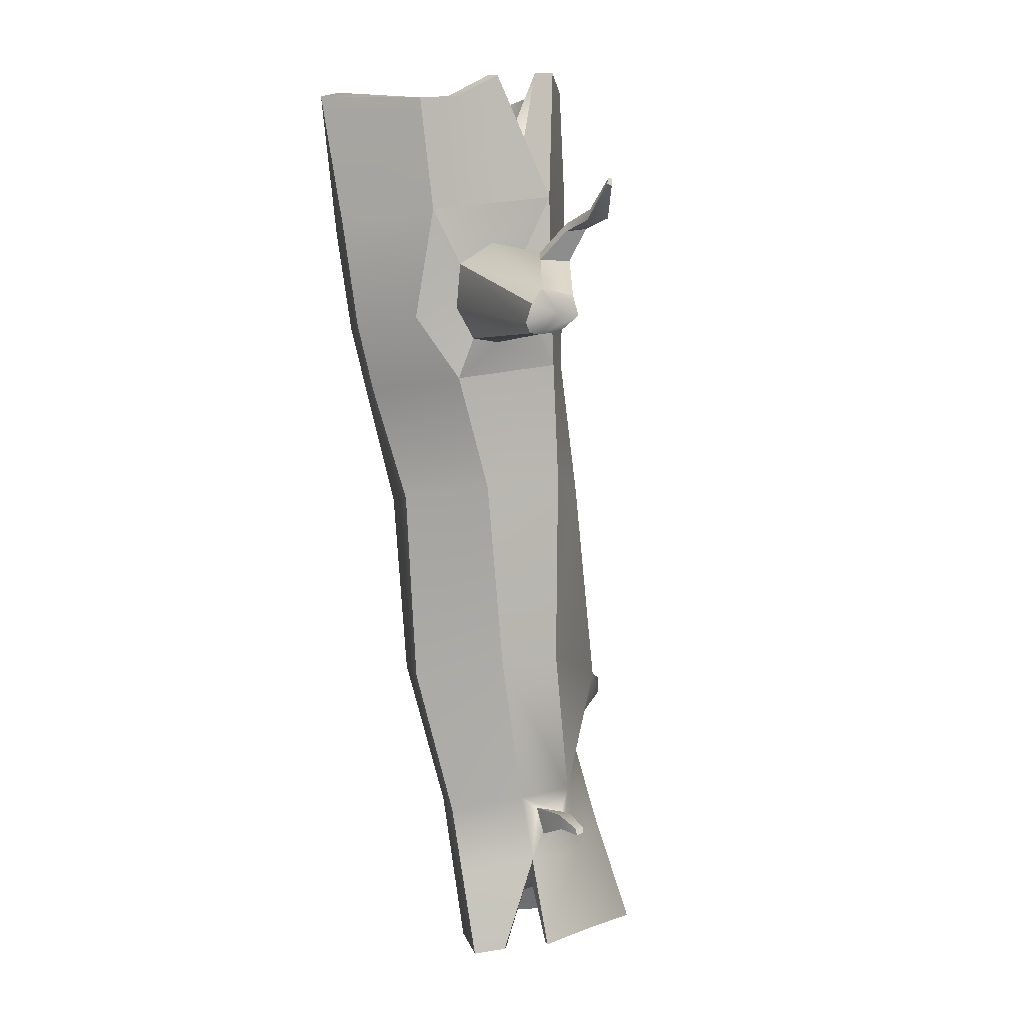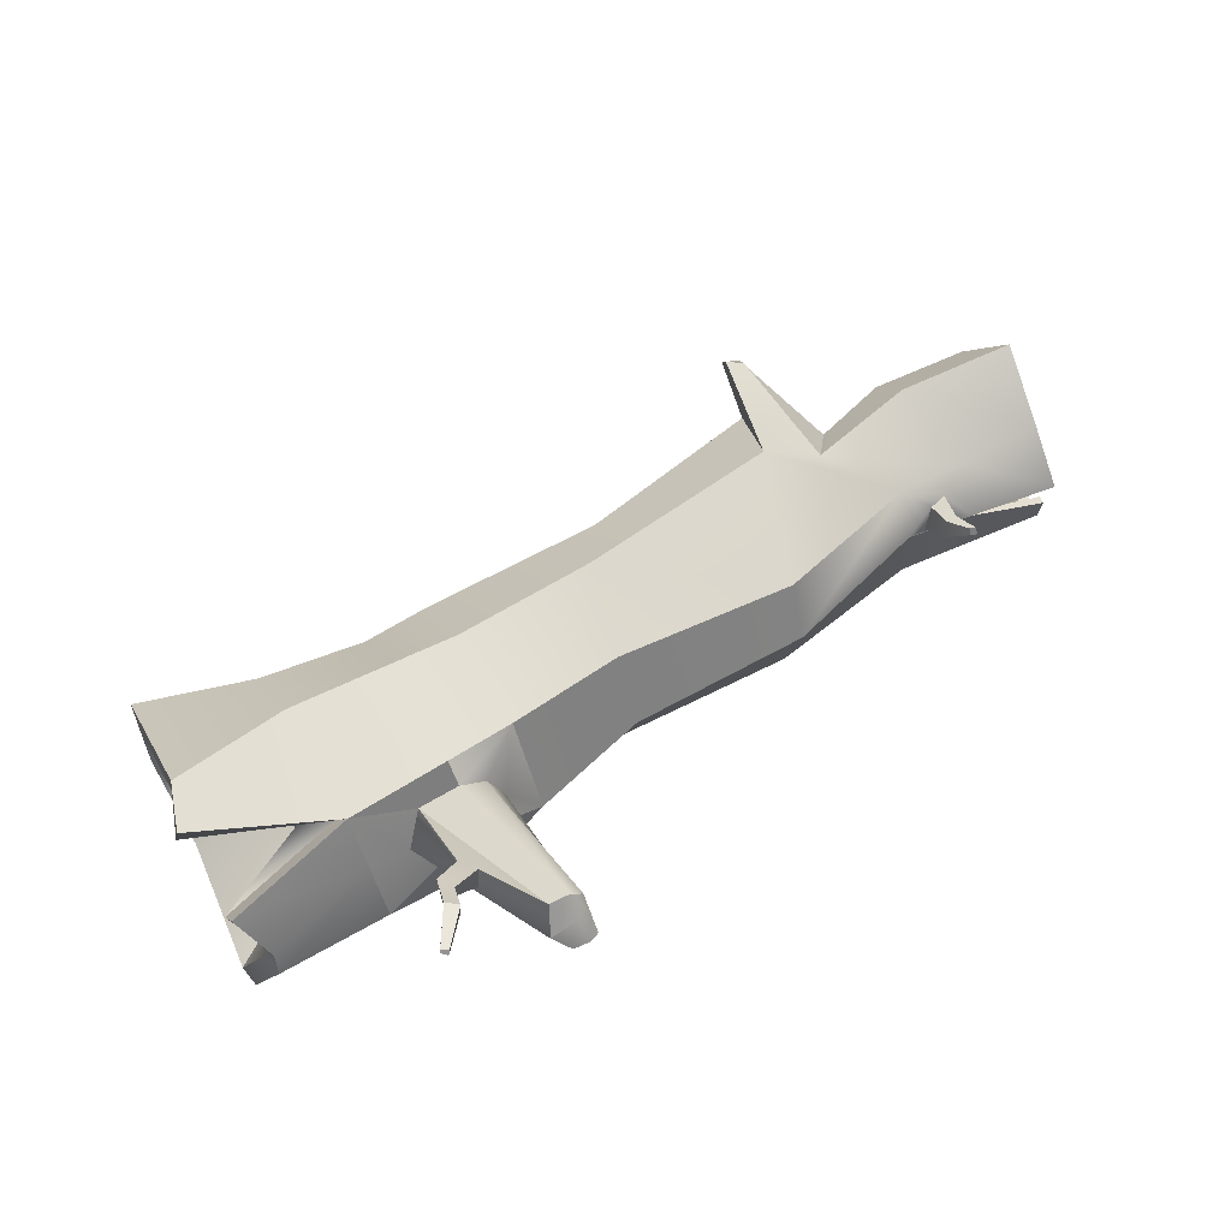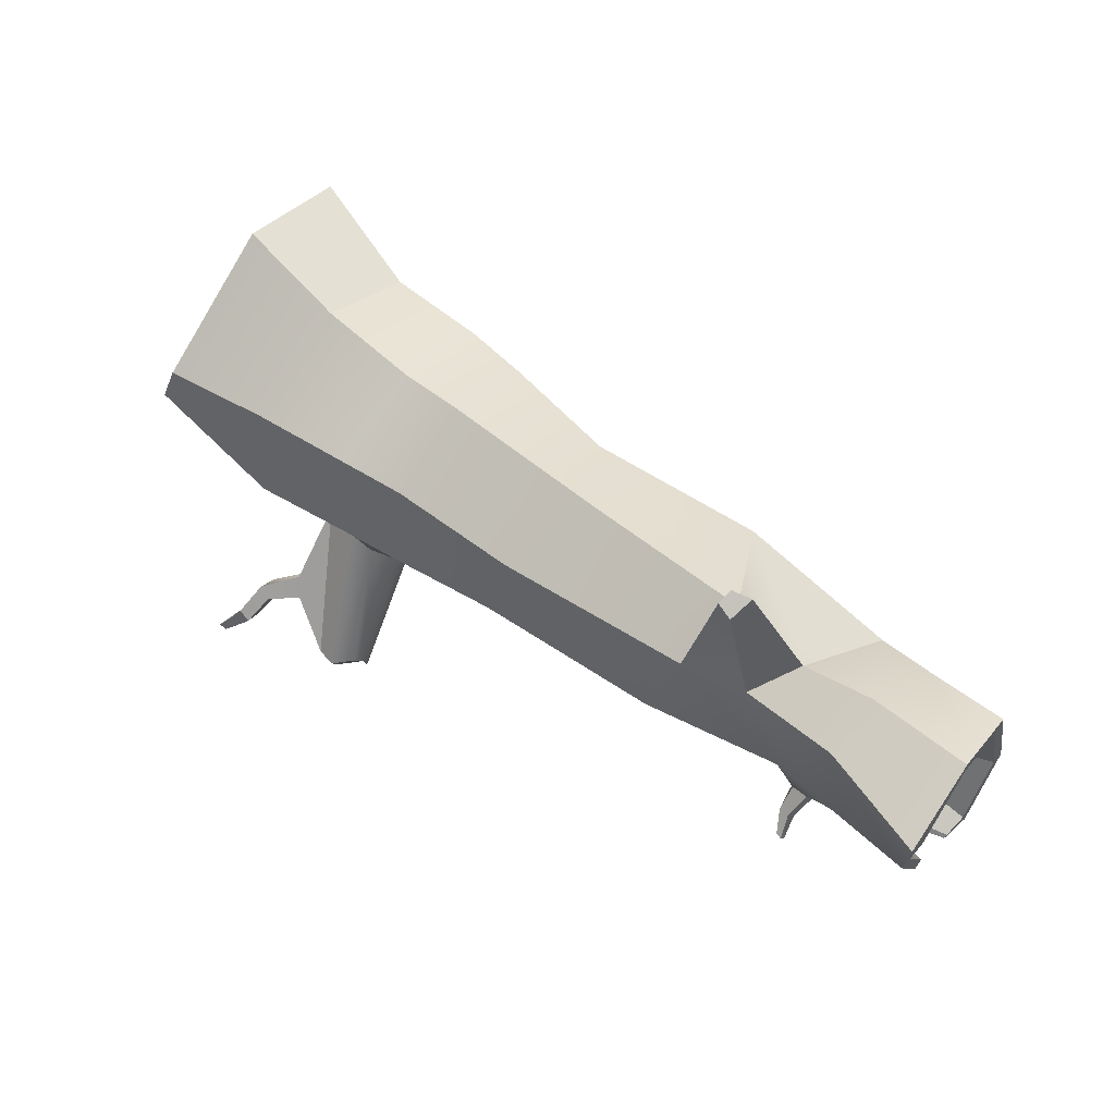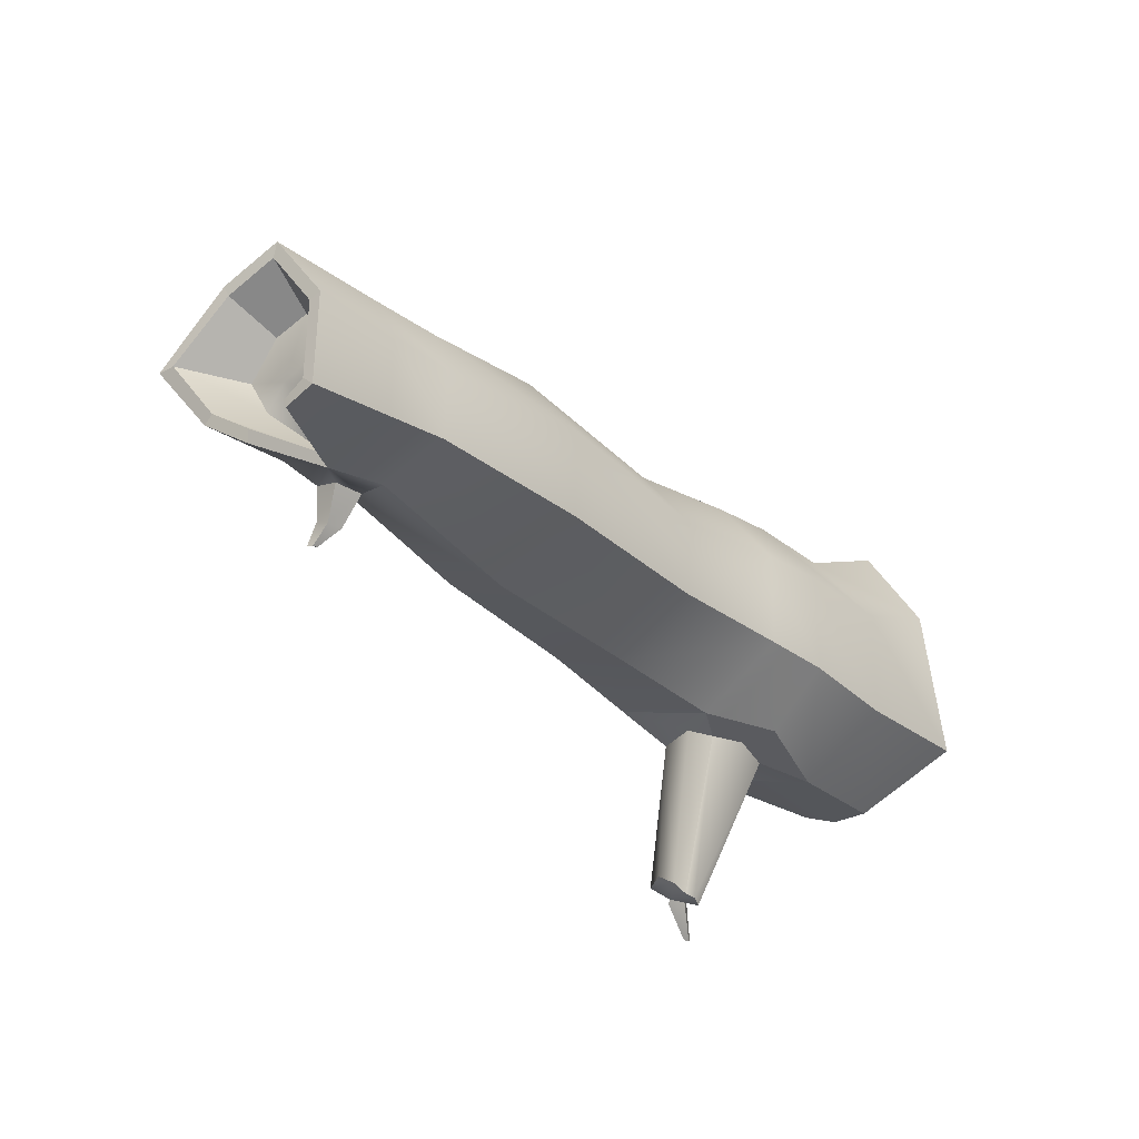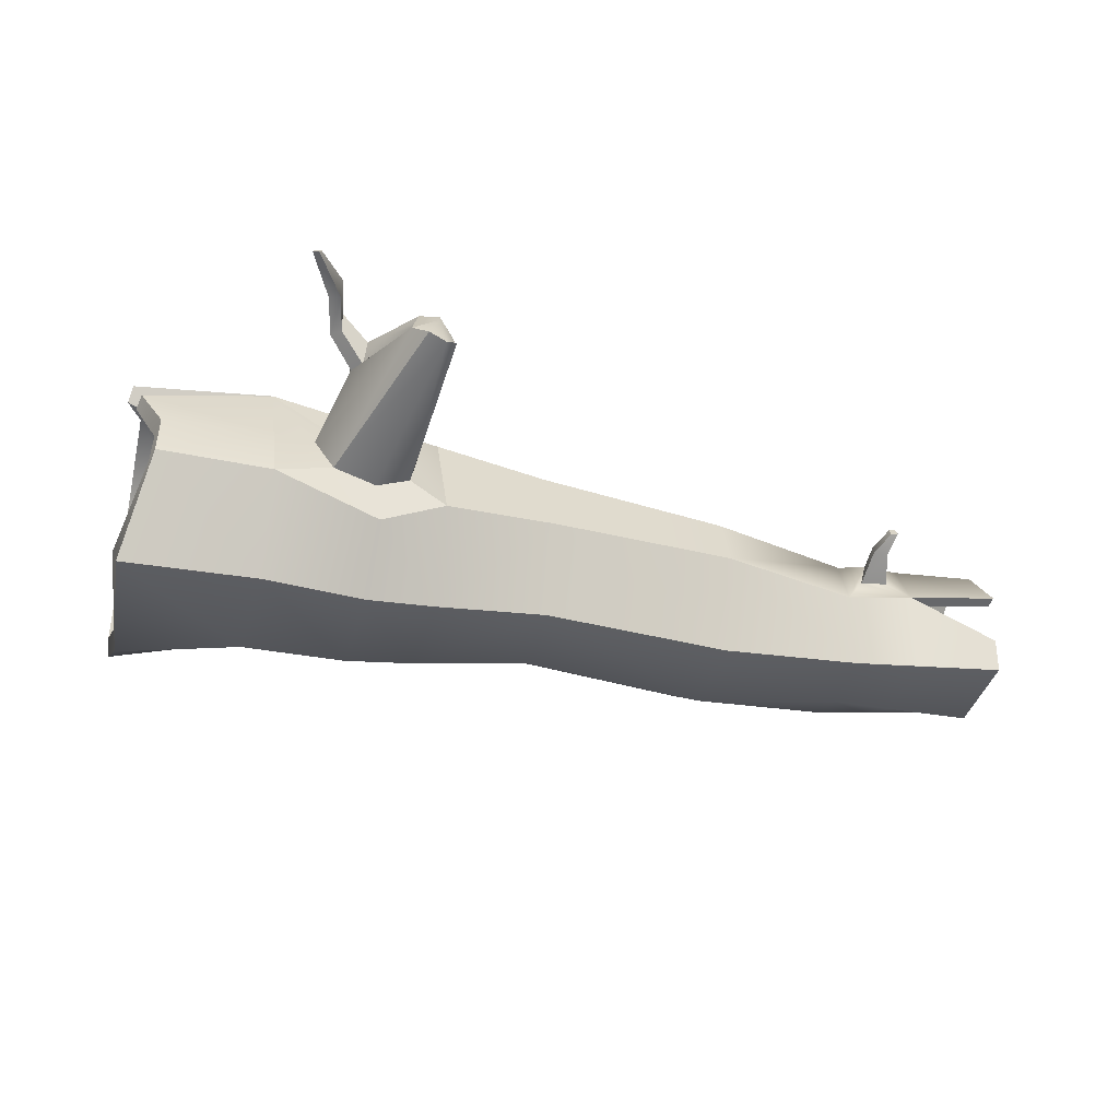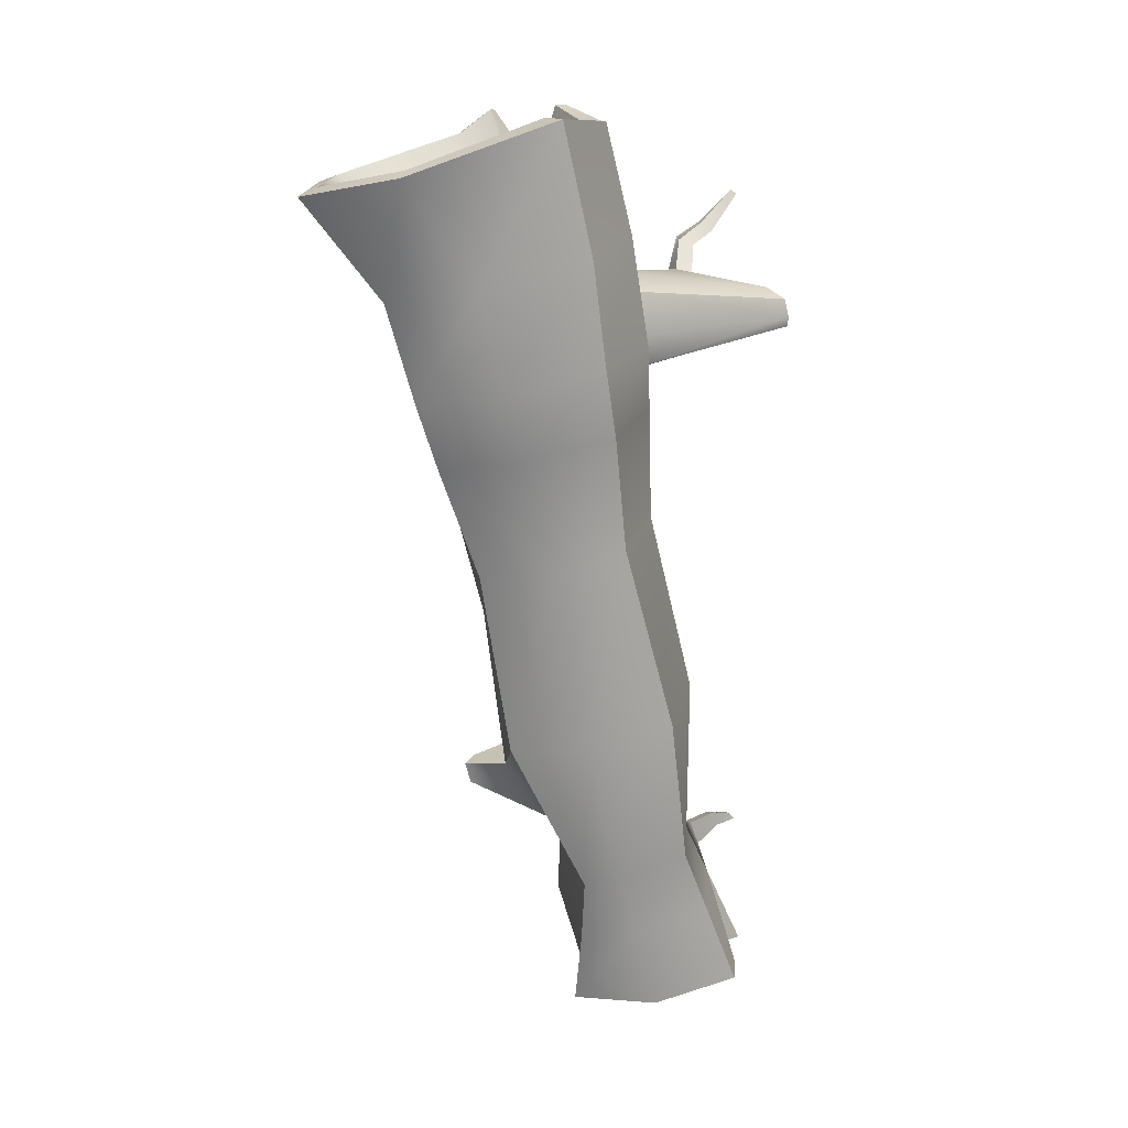
<metadata>
{"format":"obj","ext":"obj","renderer":"f3d","projection":"perspective","resolution":1024,"background":"white","views":[{"elev":-74.7,"azim":98.1,"up":"+Z"},{"elev":63.5,"azim":137.8,"up":"+Y"},{"elev":37.6,"azim":-140.1,"up":"+Z"},{"elev":-43.2,"azim":-49.5,"up":"+Z"},{"elev":-29.2,"azim":151.8,"up":"+Y"},{"elev":-71.7,"azim":91.6,"up":"+Y"}]}
</metadata>
<code>
g default
v 45.22 -7.878 29.49
v 45.03 5.274 28.69
v 48.47 16.84 13.71
v 52.29 9.794 0.8499
v 51.28 0.733 -3.484
v 52.82 -10.94 1.169
v 47.51 -12.78 18.08
v 33.39 -7.022 21.06
v 33.17 4.855 22.25
v 35.12 15.6 12.72
v 37.65 13.81 0.06641
v 38.84 0.4294 -6.08
v 37.93 -10.57 -1.655
v 35.53 -12.75 10.4
v 14.46 -6.9 16.08
v 14.32 4.37 16.88
v 15.97 12.44 8.712
v 18.18 11.6 -2.315
v 19.24 0.5255 -7.727
v 18.41 -9.984 -3.657
v 16.32 -11.88 6.818
v -19.56 -6.847 9.27
v -26.85 6.175 10.54
v -23.36 11.1 3.866
v -15.96 7.112 -8.74
v -14.91 0.7927 -12.06
v -15.66 -9.841 -9.426
v -17.7 -11.83 0.008019
v -36.01 -8.911 1.112
v -33.56 3.147 3.983
v -29.41 7.333 0.7491
v -33.32 6.192 -8.225
v -32.51 0.5629 -11.08
v -33 -8.042 -10.87
v -34.61 -9.624 -3.437
v -53.51 -4.487 2.647
v -53.63 2.596 1.383
v -53.25 11.25 -4.618
v -50.15 6.816 -12.59
v -48.97 1.374 -17.81
v -49.61 -7.584 -16.6
v -51.65 -9.555 -6.991
v 46 -6.495 27.48
v 45.85 4.502 26.54
v 48.97 14.6 13.11
v 52.41 8.607 2.072
v 51.16 0.6965 -0.9334
v 52.85 -8.965 2.942
v 47.94 -10.17 17.82
v 37.85 -3.695 17.15
v 37.77 2.35 17.58
v 39.05 -0.2176 11.21
v 38.66 6.462 13.21
v 40.32 7.559 5.465
v 40.41 0.2876 4.379
v 39.97 -5.349 6.562
v 38.83 -7.122 12.24
v -28.43 9.994 15.76
v -28.05 11.6 14.84
v -29.49 11.41 13.32
v -30.5 9.072 15.08
v 30.87 9.314 -2.187
v 32.18 2.565 -6.128
v 23.54 2.859 -7.183
v 23.93 9.918 -4.791
v 28.97 14.84 -20.27
v 29.32 10.34 -24.04
v 26.22 9.721 -24.34
v 25.3 12.75 -21.14
v 22.01 -7.387 18.18
v 23.98 -12.67 8.355
v 26.2 -10.66 -2.753
v 27.02 -3.328 -7.573
v 27.28 1.439 -6.597
v 27.43 9.431 -24.4
v 26.81 15.11 -20.92
v 26.44 10.41 -3.47
v 25.96 12.41 -1.345
v 23.63 13.71 10.31
v 21.85 4.363 18.18
v 40.12 2.916 5.86
v 50.87 3.834 -1.026
v 50.89 4.808 -3.049
v 38.24 7.031 -2.985
v 33.81 6.536 -4.085
v 30.5 11.65 -22.12
v 27.73 13.1 -22.85
v 25.71 10.89 -22.68
v 22.43 5.532 -5.647
v 31.74 15.04 -12.99
v 32.49 14.14 -10.7
v 32.91 11.89 -11.48
v 32.31 11.74 -13.34
v 40.79 20.34 -18.53
v 40.58 20.72 -18.37
v 40.28 20.08 -19.2
v 39.91 20.54 -18.92
v 35.77 15.28 -12.02
v 35.82 17.51 -11.84
v 35.1 15.06 -13.64
v 35.06 17.31 -13.6
v 37.3 18.01 -14.84
v 37.25 20.01 -14.87
v 36.31 17.54 -16
v 36.19 19.78 -16.07
v 51.3 16.25 9.141
v 51.6 14.17 9.529
v 37.43 9.5 2.473
v -53.18 -3.853 1.01
v -53.29 2.131 -0.05808
v -53.24 9.212 -5.072
v -50.34 5.683 -11.92
v -49.35 1.085 -16.33
v -49.89 -6.484 -15.31
v -51.61 -8.15 -7.191
v -47.39 -2.712 -1.14
v -47.48 1.263 -1.788
v -46.15 0.8093 -7.329
v -46.64 5.22 -4.956
v -45.52 3.52 -9.403
v -39.95 0.1615 -13.16
v -45.2 -4.577 -11.75
v -46.33 -5.629 -6.415
v 1.292 -5.64 12.06
v 3.064 -10.39 3.23
v 5.038 -8.125 -4.524
v 5.795 1.949 -7.737
v 4.792 10.3 -3.549
v 0.2675 12.15 5.946
v -6.164 4.175 12.29
v -43.53 -7.048 1.61
v -41.94 -9.595 -4.964
v -40.14 -7.846 -13.33
v -39.58 0.9116 -13.97
v -40.55 6.46 -10.1
v -41.34 8.882 0.0968
v -42.44 3.283 4.391
v -49.3 -3.874 -16.93
v -49.6 -3.784 -16.15
v -36.87 2.647 -12.72
v -36.84 5.32 -11.46
v -34.87 5.111 -11.42
v -33.68 2.294 -12.1
v -35.39 6.768 -17.68
v -34.72 6.742 -17.27
v -35.42 7.538 -17.1
v -34.84 7.548 -16.8
v -35.31 4.973 -15.56
v -33.56 4.858 -15.11
v -35.42 6.465 -14.44
v -34.21 6.332 -14.18
g pCylinder1
f 1 2 9 8
f 2 3 10 9
f 4 83 84 11
f 5 6 13 12
f 6 7 14 13
f 7 1 8 14
f 8 9 80 70
f 9 10 79 80
f 10 11 78 79
f 66 86 87 76
f 12 13 72 73
f 13 14 71 72
f 14 8 70 71
f 16 130 124 15
f 17 129 130 16
f 18 128 129 17
f 127 128 18 19
f 20 126 127 19
f 21 125 126 20
f 15 124 125 21
f 22 23 30 29
f 58 59 60 61
f 24 25 32 31
f 32 25 26 33
f 26 27 34 33
f 27 28 35 34
f 28 22 29 35
f 29 30 137 131
f 30 31 136 137
f 31 32 135 136
f 134 140 143 33
f 33 34 133 134
f 34 35 132 133
f 35 29 131 132
f 51 50 52
f 53 51 52
f 54 53 52
f 55 81 54 52
f 56 55 52
f 57 56 52
f 50 57 52
f 116 117 118
f 117 119 118
f 119 120 118
f 120 121 118
f 121 122 118
f 122 123 118
f 123 116 118
f 2 1 43 44
f 3 2 44 45
f 82 83 4 46
f 6 5 47 48
f 7 6 48 49
f 1 7 49 43
f 44 43 50 51
f 45 44 51 53
f 81 82 46 54
f 48 47 55 56
f 49 48 56 57
f 43 49 57 50
f 23 24 59 58
f 24 31 60 59
f 31 30 61 60
f 30 23 58 61
f 11 84 85 62
f 12 73 74 63
f 18 65 89 19
f 77 78 11 62
f 62 85 92 91
f 63 74 75 67
f 88 89 65 69
f 76 77 62 66
f 71 70 15 21
f 72 71 21 20
f 73 72 20 19
f 74 73 19 64
f 75 74 64 68
f 76 87 88 69
f 65 77 76 69
f 18 78 77 65
f 79 78 18 17
f 80 79 17 16
f 70 80 16 15
f 47 82 81 55
f 5 83 82 47
f 84 83 5 12
f 85 12 63
f 86 85 63 67
f 87 86 67 75
f 88 87 75 68
f 64 89 88 68
f 62 91 90 66
f 86 93 92 85
f 90 93 86 66
f 95 94 96 97
f 91 92 98 99
f 92 93 100 98
f 93 90 101 100
f 90 91 99 101
f 99 98 102 103
f 98 100 104 102
f 100 101 105 104
f 101 99 103 105
f 103 102 94 95
f 102 104 96 94
f 104 105 97 96
f 105 103 95 97
f 19 89 64
f 85 84 12
f 3 106 11 10
f 107 106 3 45
f 54 107 45 53
f 4 11 108 46
f 11 106 107 108
f 54 46 108
f 54 108 107
f 36 37 110 109
f 37 38 111 110
f 38 39 112 111
f 39 40 113 112
f 41 42 115 114
f 42 36 109 115
f 109 110 117 116
f 110 111 119 117
f 111 112 120 119
f 112 113 121 120
f 114 115 123 122
f 115 109 116 123
f 125 124 22 28
f 126 125 28 27
f 127 126 27 26
f 25 128 127 26
f 129 128 25 24
f 130 129 24 23
f 124 130 23 22
f 132 131 36 42
f 133 132 42 41
f 40 39 135 134
f 136 135 39 38
f 137 136 38 37
f 131 137 37 36
f 134 133 41 138
f 139 138 41 114
f 121 139 114 122
f 40 134 121 113
f 134 138 139 121
f 134 135 141 140
f 32 142 141 135
f 33 143 142 32
f 145 144 146 147
f 143 140 148 149
f 140 141 150 148
f 141 142 151 150
f 142 143 149 151
f 149 148 144 145
f 148 150 146 144
f 150 151 147 146
f 151 149 145 147

</code>
